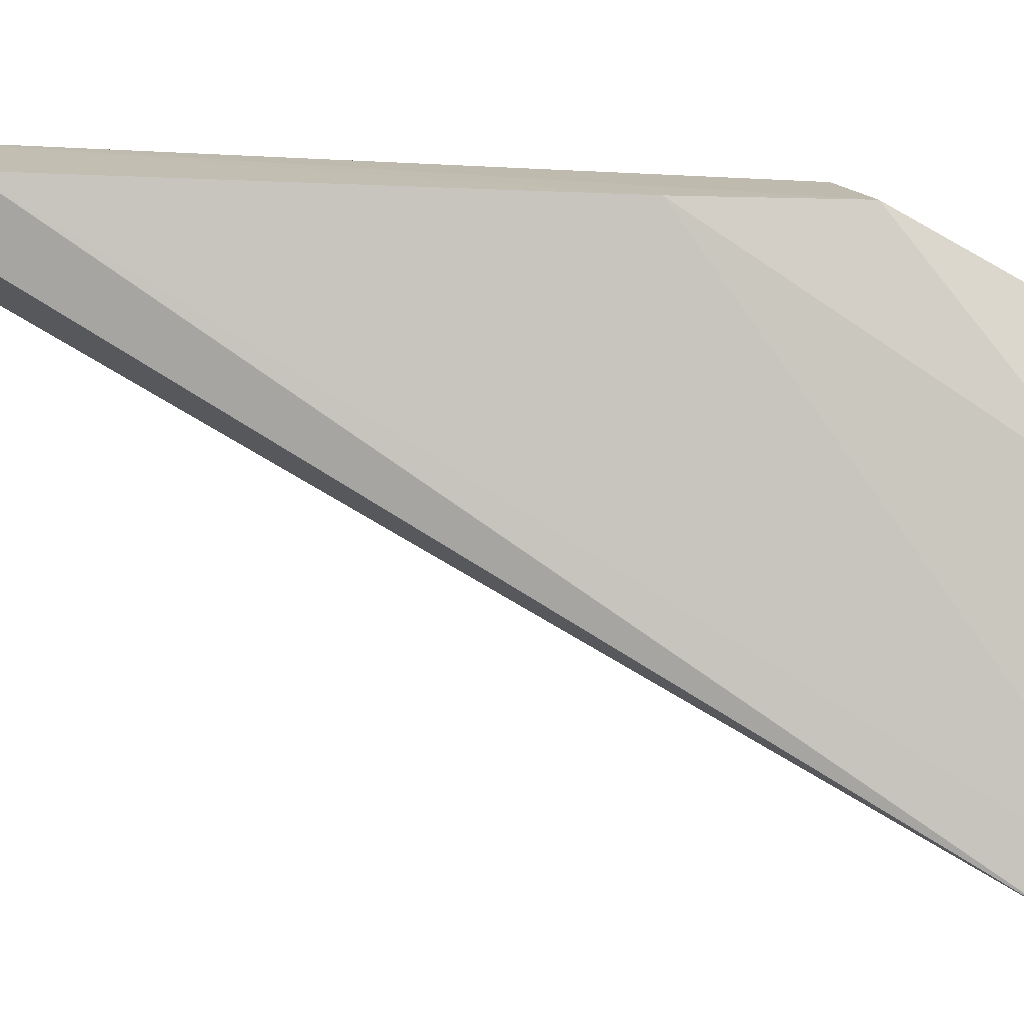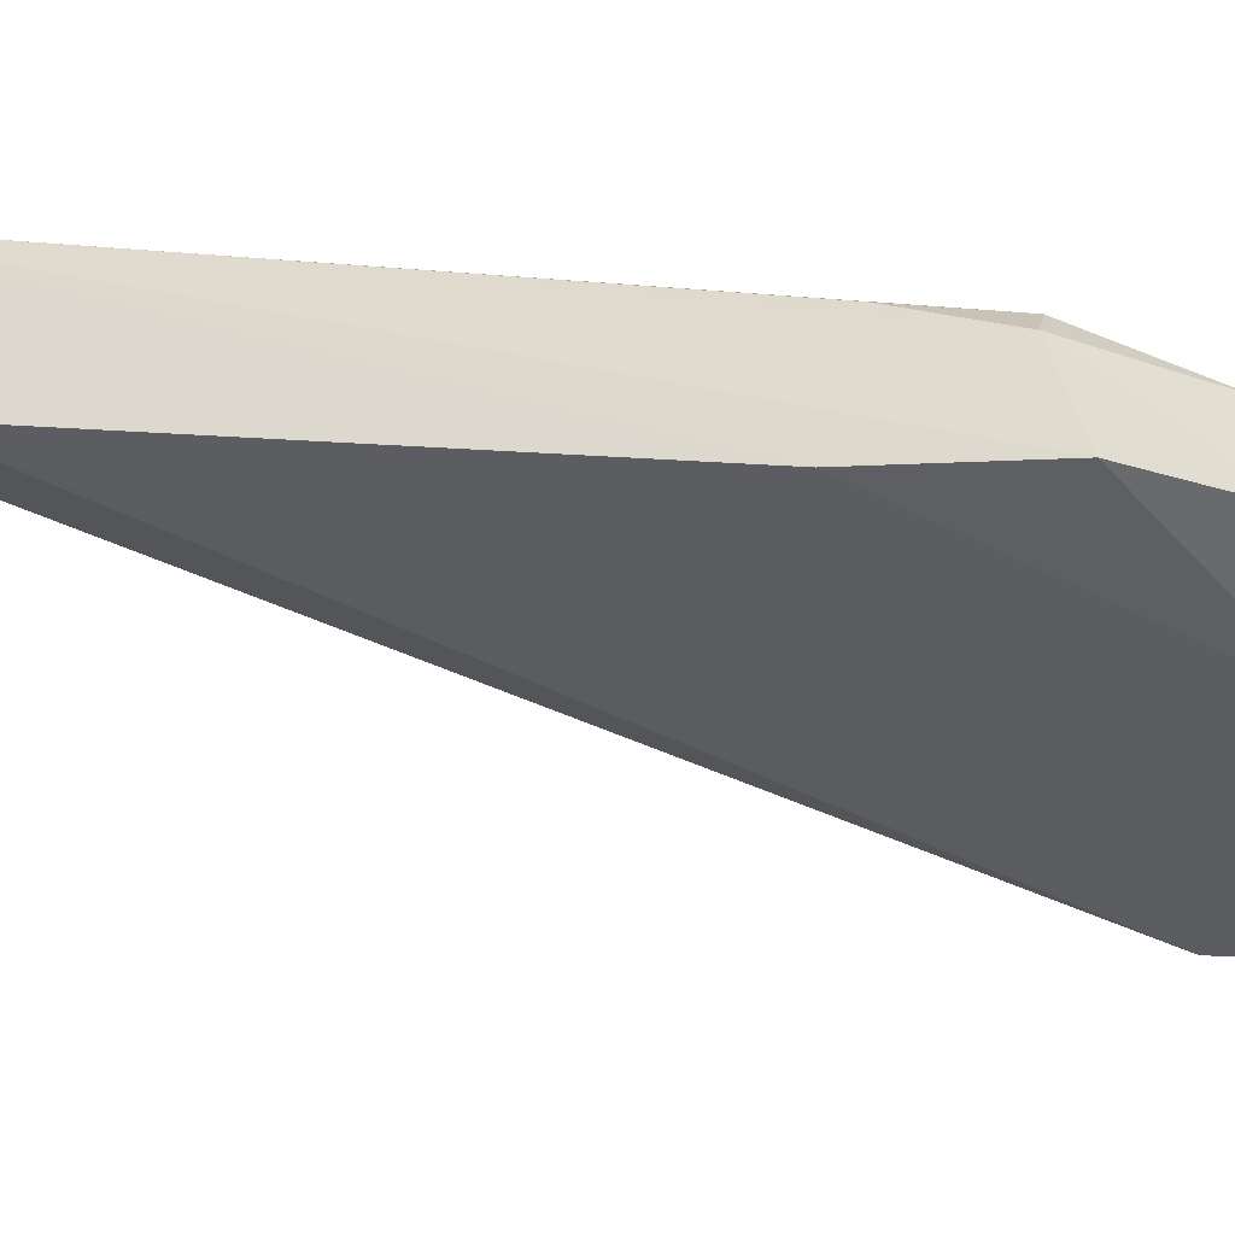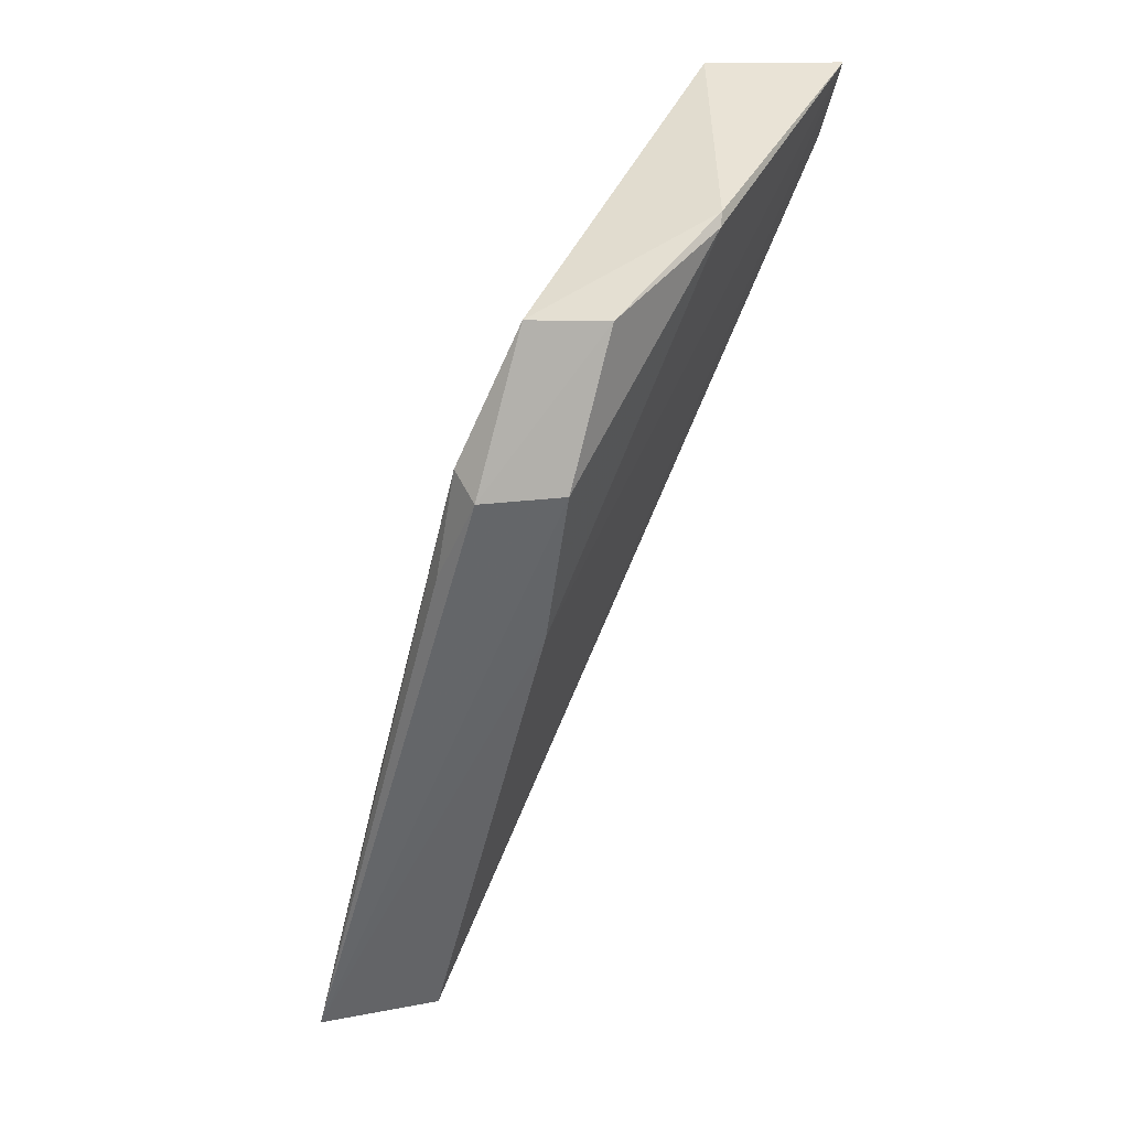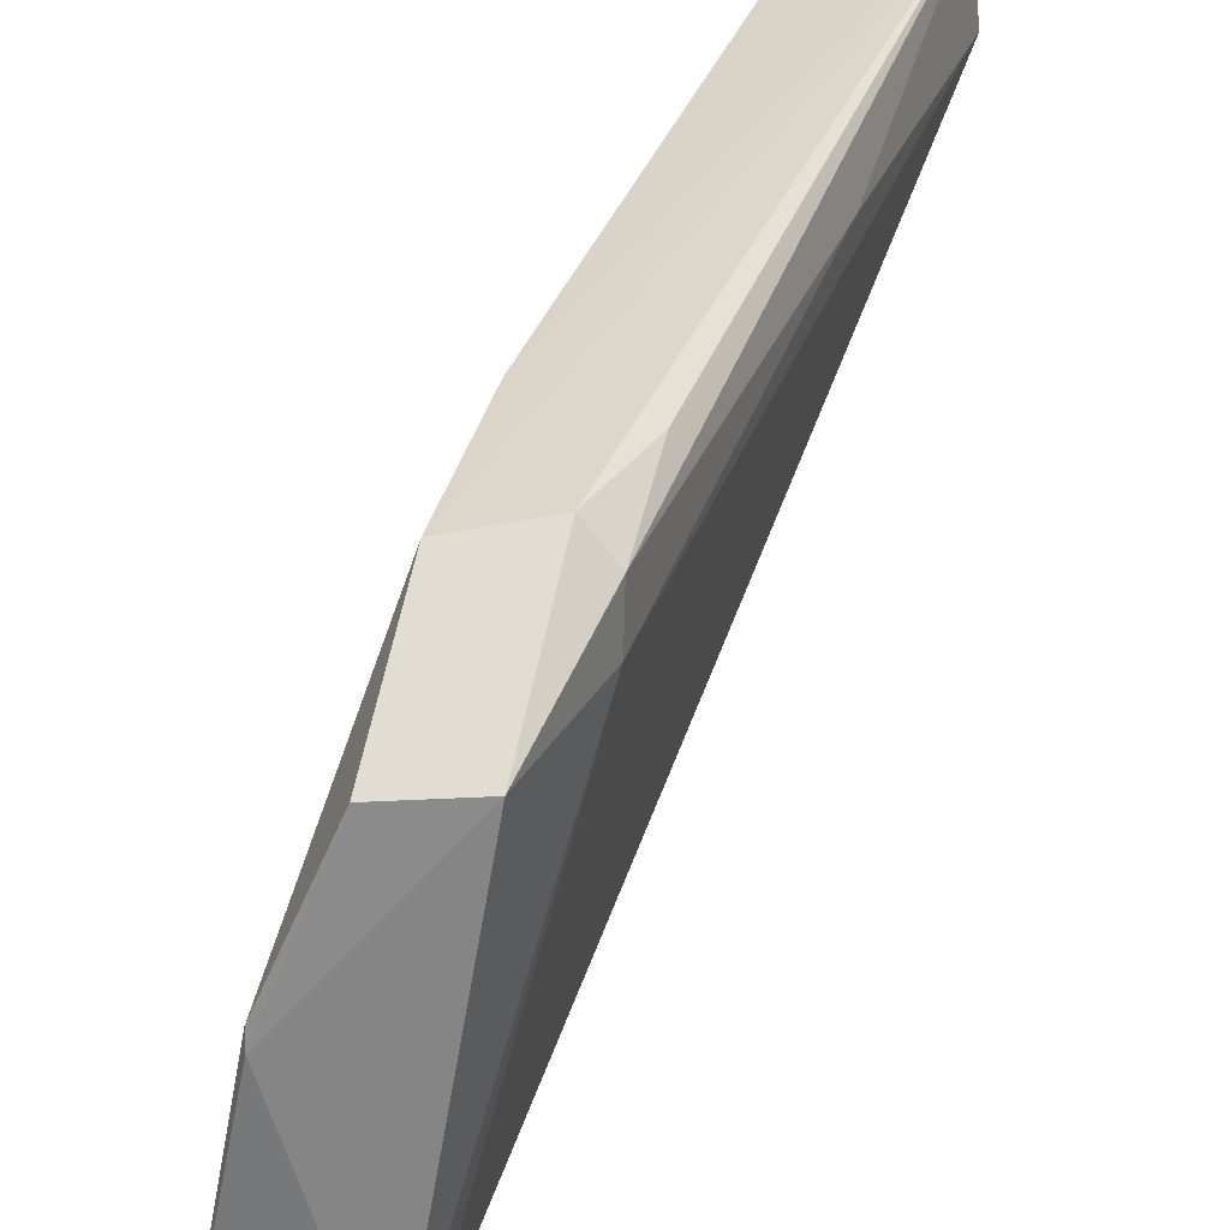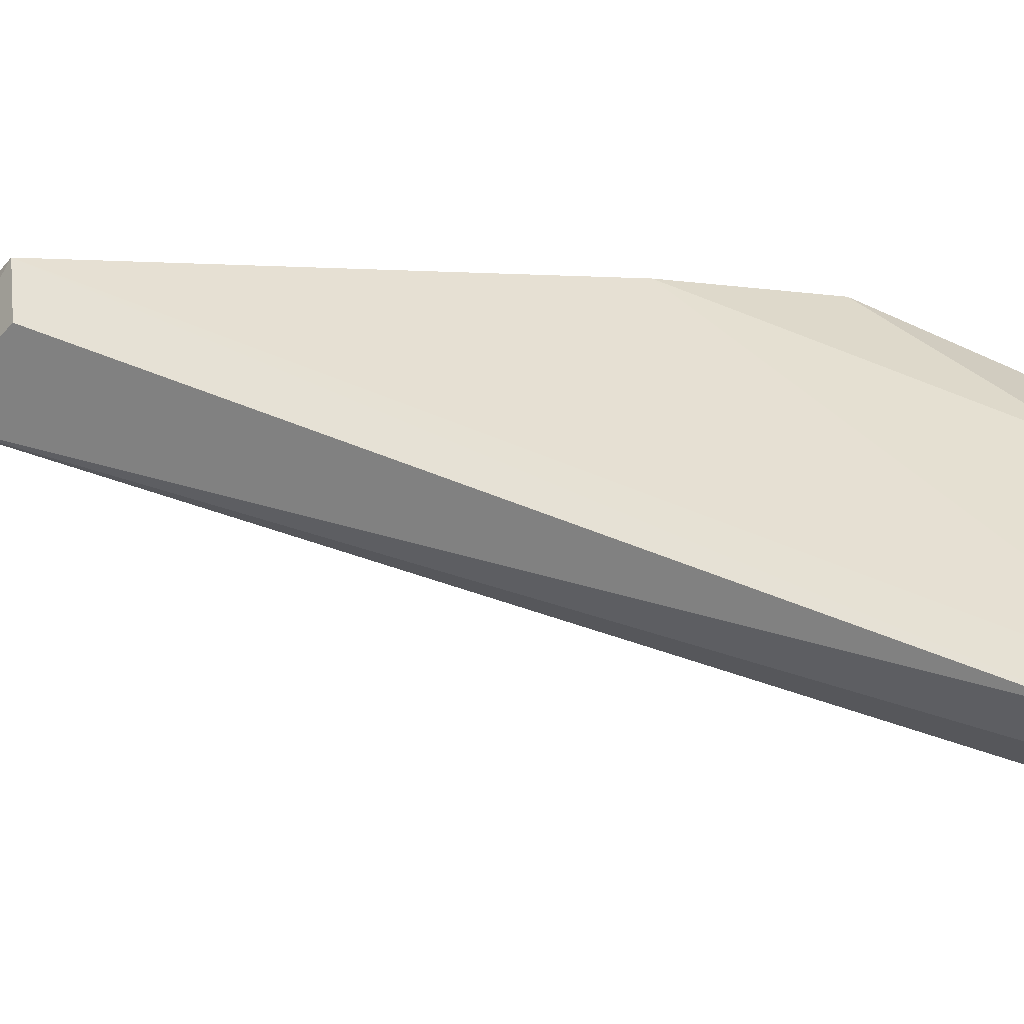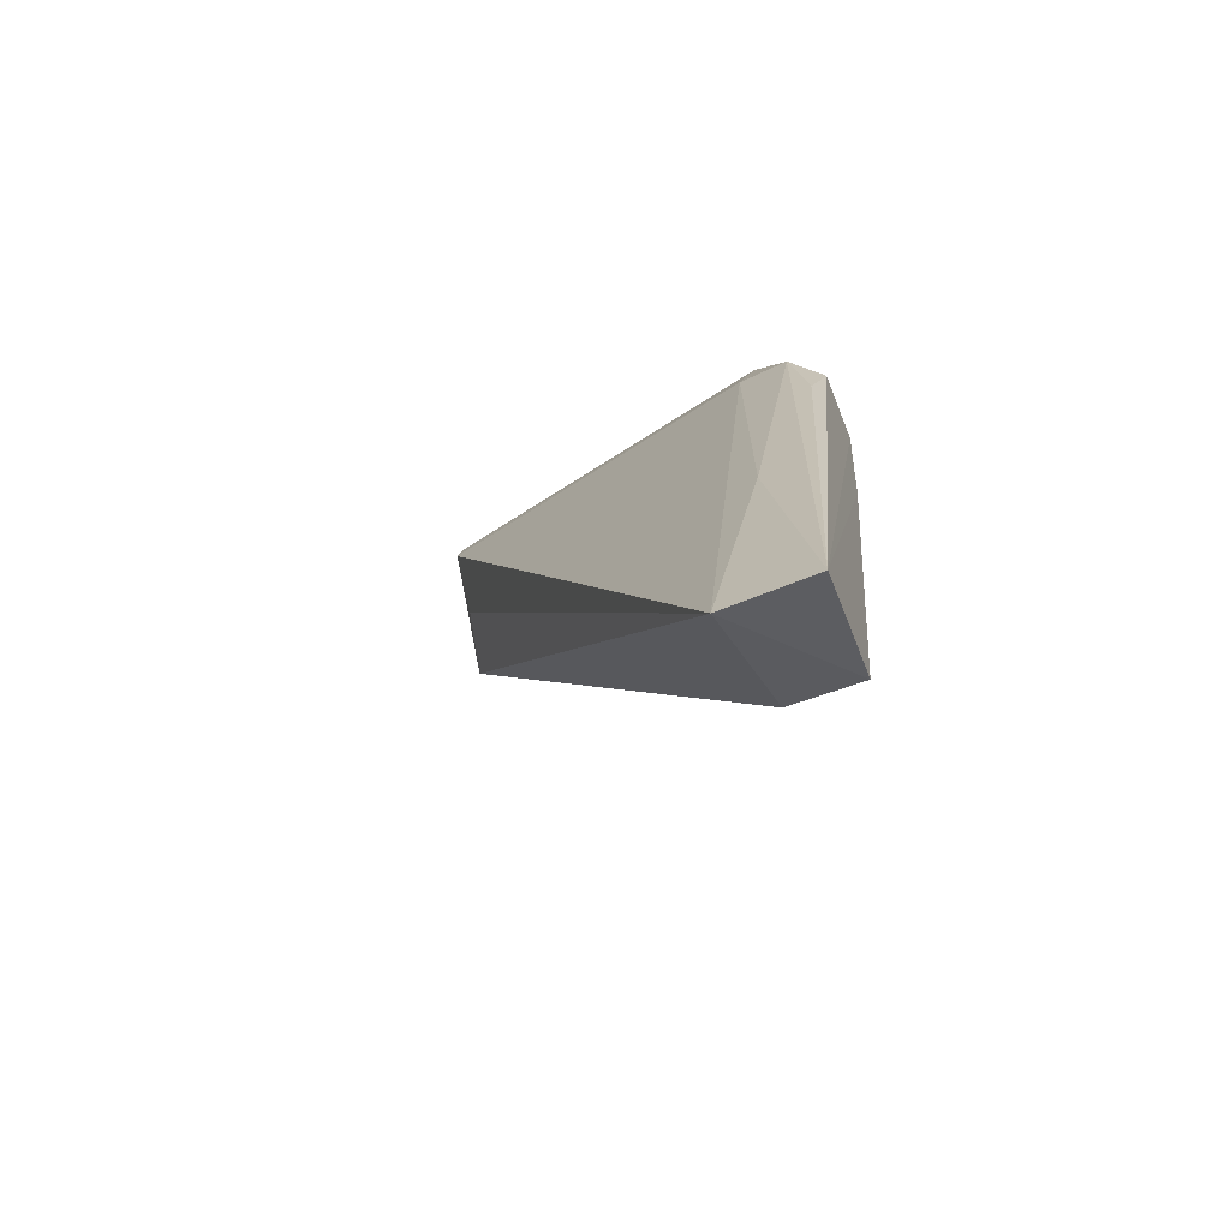
<metadata>
{"format":"obj","ext":"obj","renderer":"f3d","projection":"perspective","resolution":1024,"background":"white","views":[{"elev":6.3,"azim":-99.1,"up":"+Y"},{"elev":61.9,"azim":-100.5,"up":"+Y"},{"elev":37.7,"azim":-163.9,"up":"+Z"},{"elev":36.1,"azim":6.9,"up":"+Y"},{"elev":-44.2,"azim":-103.5,"up":"+Y"},{"elev":-59.3,"azim":119.7,"up":"+Z"}]}
</metadata>
<code>
v -0.02055 0.07583 0.1241
v -0.01389 0.07674 0.09757
v -0.01905 0.07757 0.1201
v -0.01424 0.07953 0.09766
v -0.026 0.06177 0.1236
v -0.016 0.07739 0.1072
v -0.02185 0.07818 0.1152
v -0.02222 0.06305 0.1252
v -0.01822 0.07876 0.09916
v -0.02251 0.07808 0.1202
v -0.01907 0.07589 0.1203
v -0.02344 0.06295 0.1232
v -0.02657 0.06192 0.1262
v -0.01809 0.0765 0.09949
v -0.01995 0.07849 0.1197
v -0.0225 0.06308 0.1261
v -0.02493 0.07126 0.1251
v -0.02306 0.0757 0.1244
v -0.01869 0.07836 0.1168
v -0.02487 0.0709 0.1255
f 6 2 4
f 6 4 3
f 9 4 2
f 9 7 4
f 10 4 7
f 11 3 1
f 11 6 3
f 11 8 2
f 11 2 6
f 12 8 5
f 12 5 2
f 12 2 8
f 13 5 8
f 13 9 5
f 13 7 9
f 14 9 2
f 14 2 5
f 14 5 9
f 15 1 3
f 15 4 10
f 16 11 1
f 16 8 11
f 16 13 8
f 17 10 7
f 17 7 13
f 18 15 10
f 18 1 15
f 18 10 17
f 19 15 3
f 19 3 4
f 19 4 15
f 20 17 13
f 20 13 16
f 20 18 17
f 20 16 1
f 20 1 18

</code>
